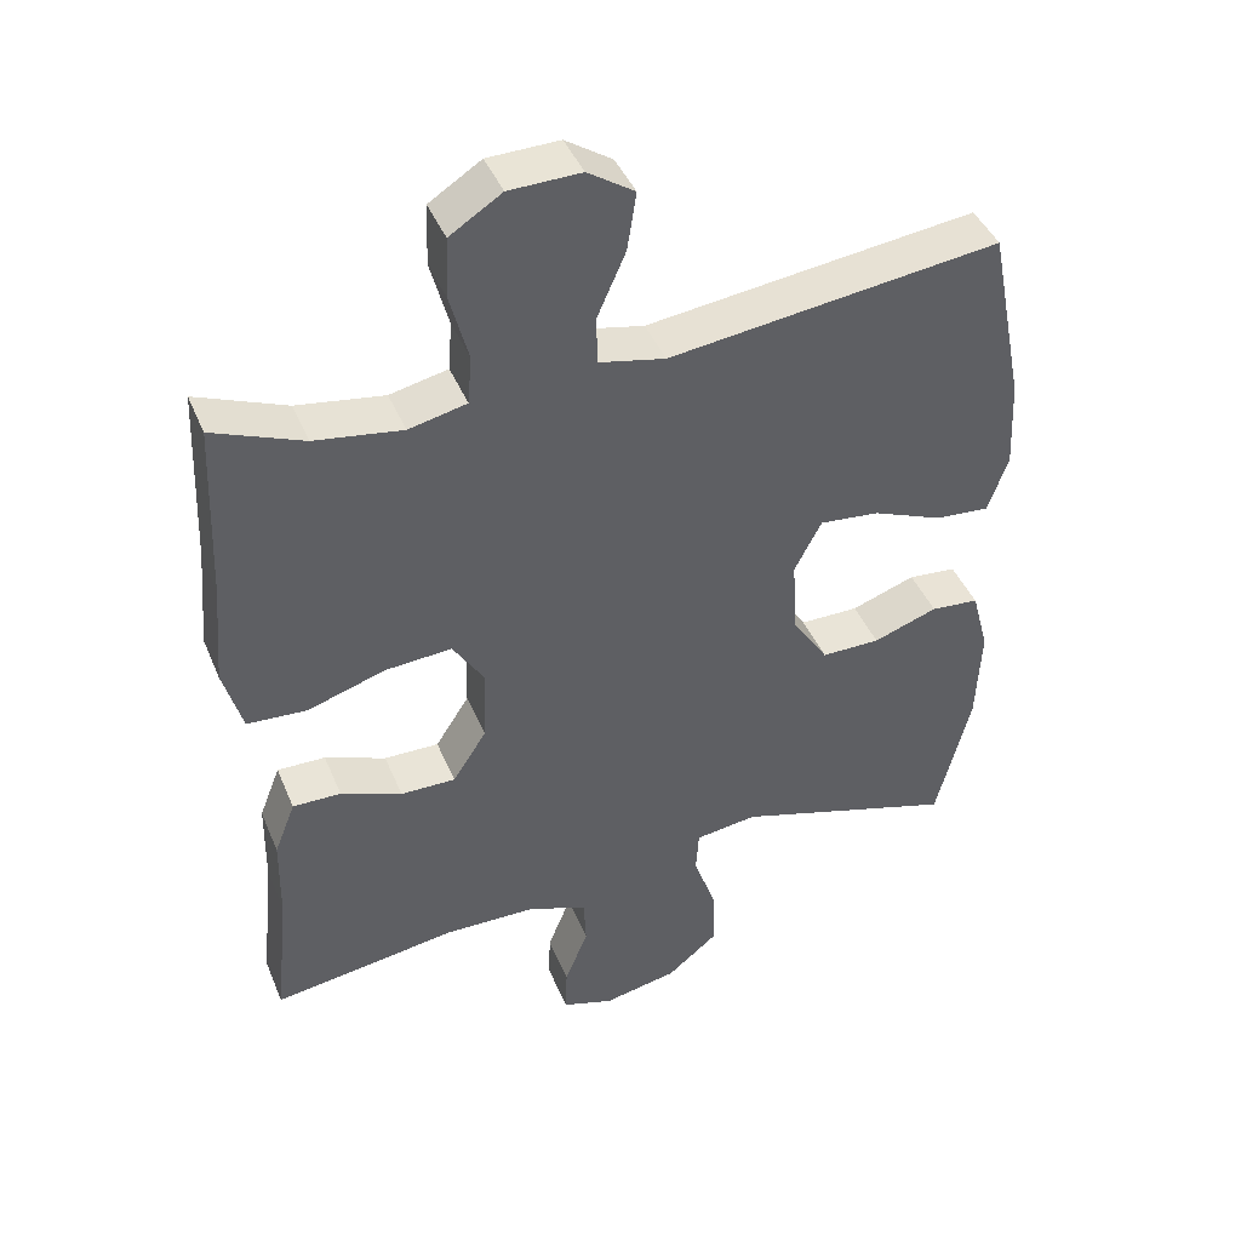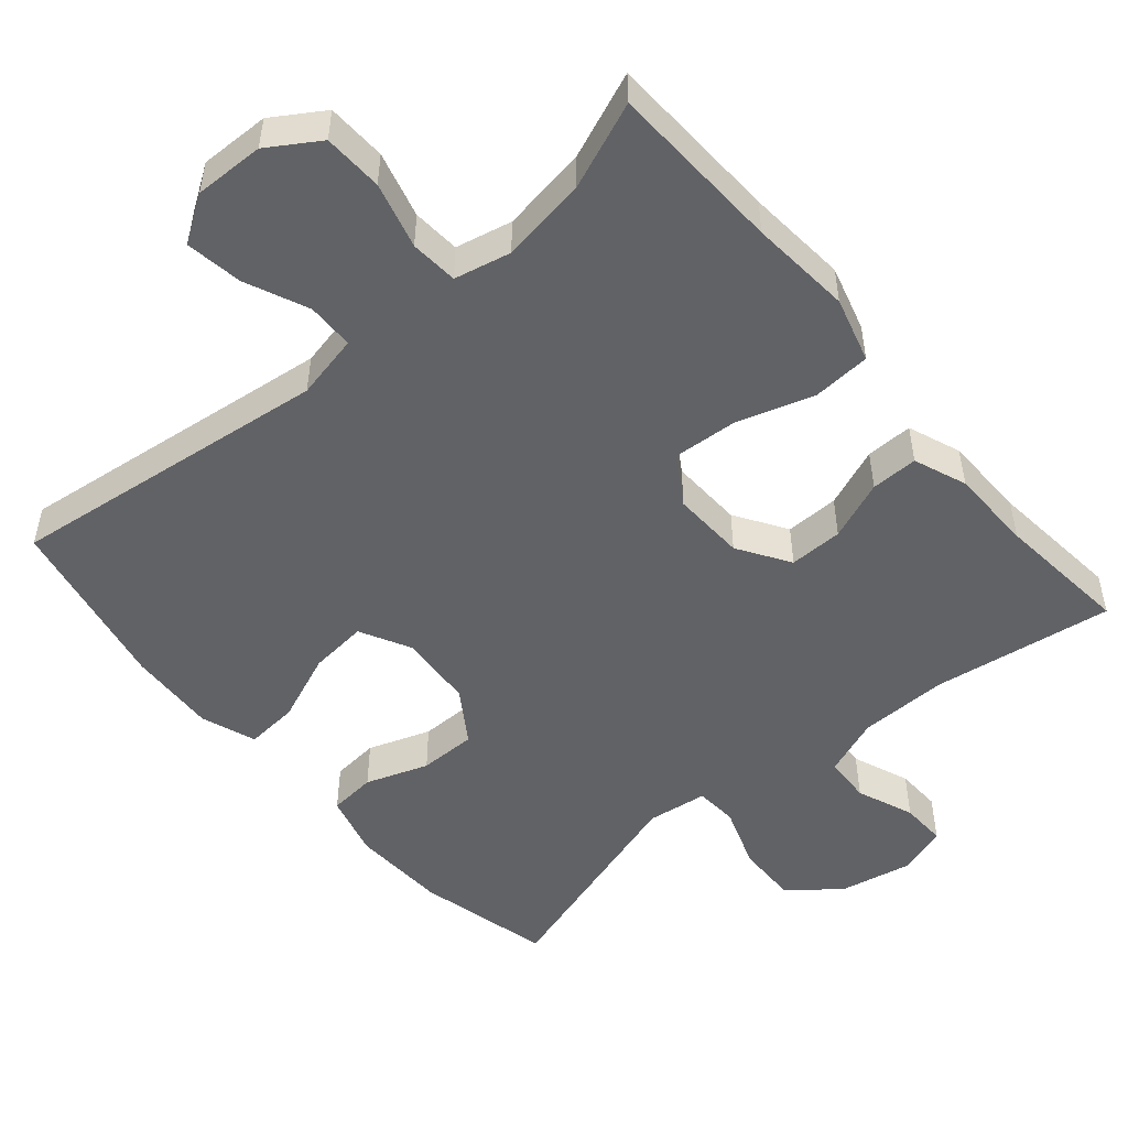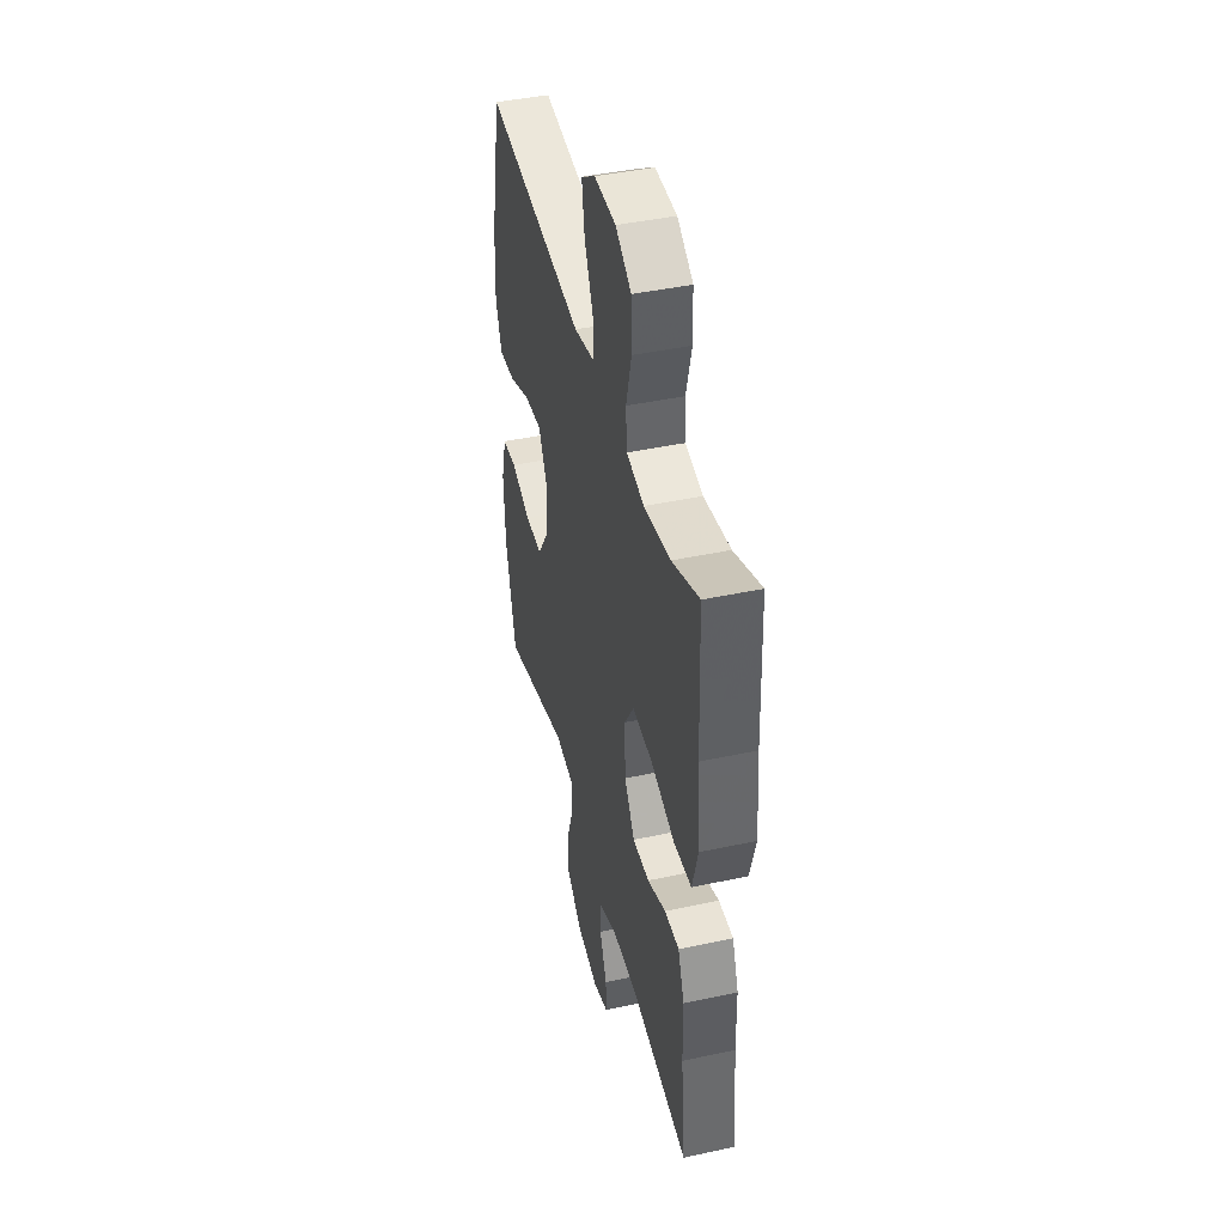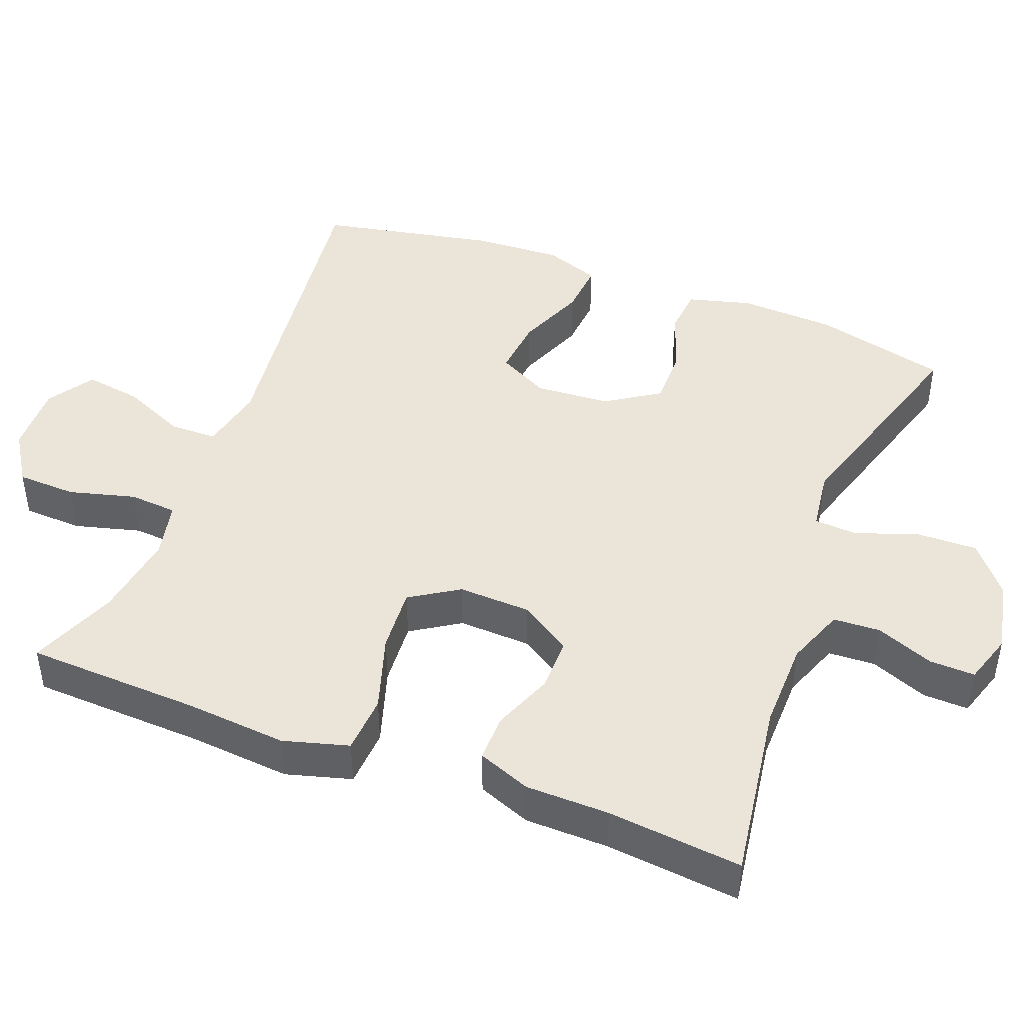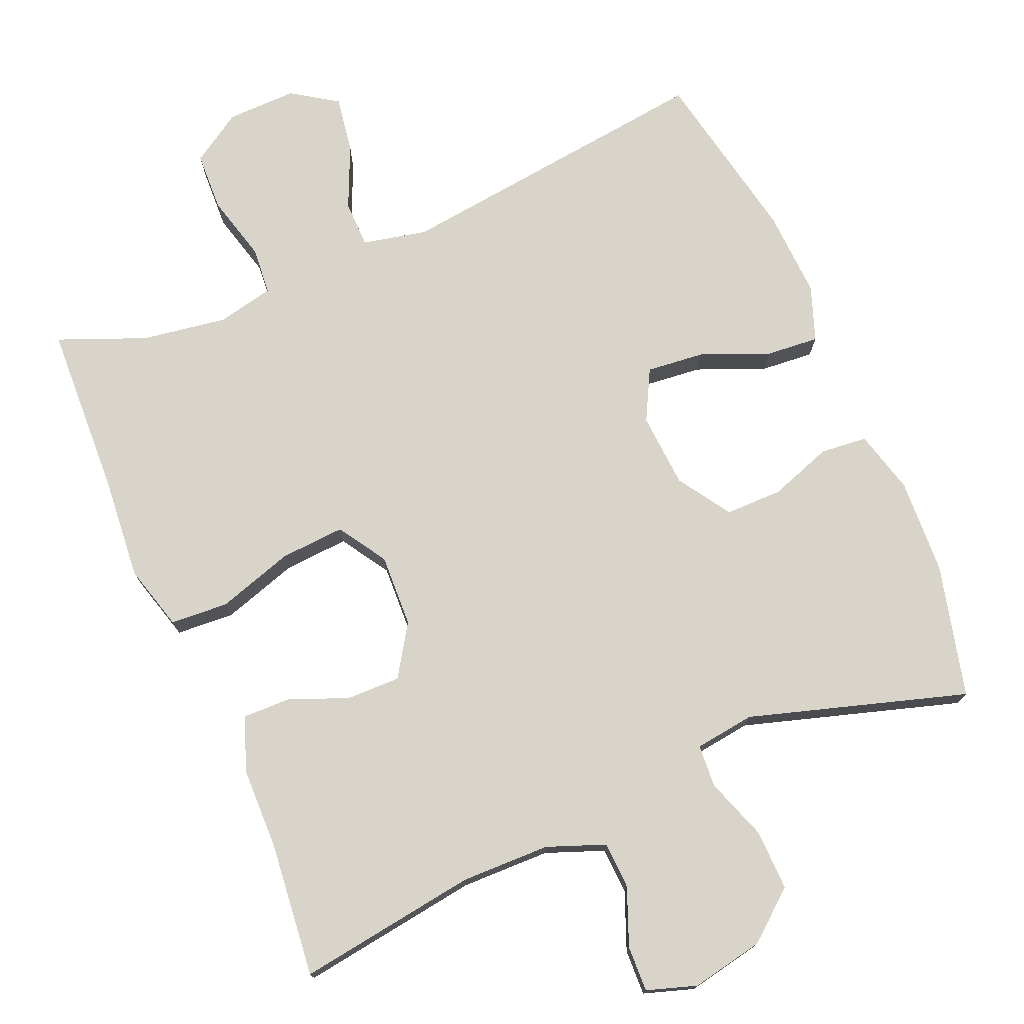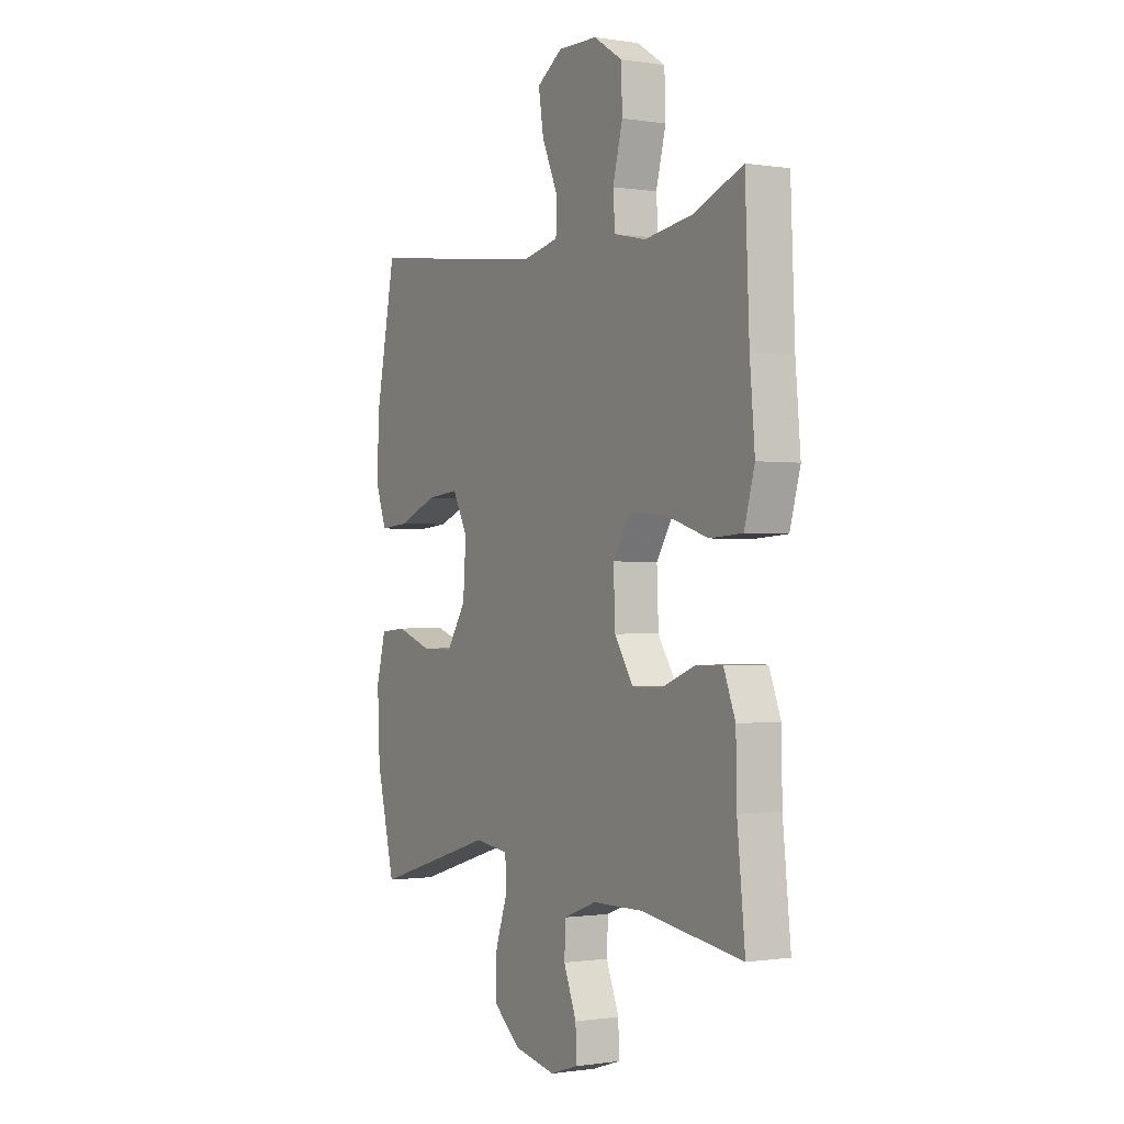
<metadata>
{"format":"obj","ext":"obj","renderer":"f3d","projection":"perspective","resolution":1024,"background":"white","views":[{"elev":42.9,"azim":158.4,"up":"+Z"},{"elev":-50.7,"azim":40.3,"up":"+Y"},{"elev":43.1,"azim":75.7,"up":"+Z"},{"elev":45.0,"azim":110.9,"up":"+Y"},{"elev":75.0,"azim":157.0,"up":"+Y"},{"elev":-0.7,"azim":59.8,"up":"+Z"}]}
</metadata>
<code>
v -0.5 0.07 0.5
v -0.061 0.07 0.446
v 0.027 0.07 0.465
v 0.028 0.07 0.529
v -0.01 0.07 0.615
v -0.022 0.07 0.692
v 0.04 0.07 0.733
v 0.135 0.07 0.731
v 0.204 0.07 0.687
v 0.207 0.07 0.606
v 0.183 0.07 0.516
v 0.188 0.07 0.451
v 0.265 0.07 0.434
v 0.381 0.07 0.452
v 0.5 0.07 0.5
v 0.51 0.07 0.263
v 0.522 0.07 0.125
v 0.497 0.07 0.036
v 0.418 0.07 0.031
v 0.314 0.07 0.064
v 0.226 0.07 0.07
v 0.184 0.07 0.004
v 0.188 0.07 -0.095
v 0.233 0.07 -0.165
v 0.306 0.07 -0.164
v 0.387 0.07 -0.132
v 0.451 0.07 -0.131
v 0.479 0.07 -0.203
v 0.481 0.07 -0.317
v 0.5 0.07 -0.5
v 0.254 0.07 -0.464
v 0.133 0.07 -0.466
v 0.054 0.07 -0.496
v 0.051 0.07 -0.56
v 0.082 0.07 -0.638
v 0.084 0.07 -0.7
v 0.016 0.07 -0.722
v -0.083 0.07 -0.702
v -0.15 0.07 -0.647
v -0.148 0.07 -0.564
v -0.118 0.07 -0.479
v -0.122 0.07 -0.421
v -0.204 0.07 -0.41
v -0.5 0.07 -0.5
v -0.545 0.07 -0.318
v -0.551 0.07 -0.188
v -0.528 0.07 -0.102
v -0.464 0.07 -0.096
v -0.379 0.07 -0.126
v -0.301 0.07 -0.126
v -0.254 0.07 -0.054
v -0.247 0.07 0.048
v -0.283 0.07 0.117
v -0.362 0.07 0.109
v -0.455 0.07 0.071
v -0.527 0.07 0.065
v -0.554 0.07 0.14
v -0.548 0.07 0.26
v -0.5 0 0.5
v -0.061 0 0.446
v 0.027 0 0.465
v 0.028 0 0.529
v -0.01 0 0.615
v -0.022 0 0.692
v 0.04 0 0.733
v 0.135 0 0.731
v 0.204 0 0.687
v 0.207 0 0.606
v 0.183 0 0.516
v 0.188 0 0.451
v 0.265 0 0.434
v 0.381 0 0.452
v 0.5 0 0.5
v 0.51 0 0.263
v 0.522 0 0.125
v 0.497 0 0.036
v 0.418 0 0.031
v 0.314 0 0.064
v 0.226 0 0.07
v 0.184 0 0.004
v 0.188 0 -0.095
v 0.233 0 -0.165
v 0.306 0 -0.164
v 0.387 0 -0.132
v 0.451 0 -0.131
v 0.479 0 -0.203
v 0.481 0 -0.317
v 0.5 0 -0.5
v 0.254 0 -0.464
v 0.133 0 -0.466
v 0.054 0 -0.496
v 0.051 0 -0.56
v 0.082 0 -0.638
v 0.084 0 -0.7
v 0.016 0 -0.722
v -0.083 0 -0.702
v -0.15 0 -0.647
v -0.148 0 -0.564
v -0.118 0 -0.479
v -0.122 0 -0.421
v -0.204 0 -0.41
v -0.5 0 -0.5
v -0.545 0 -0.318
v -0.551 0 -0.188
v -0.528 0 -0.102
v -0.464 0 -0.096
v -0.379 0 -0.126
v -0.301 0 -0.126
v -0.254 0 -0.054
v -0.247 0 0.048
v -0.283 0 0.117
v -0.362 0 0.109
v -0.455 0 0.071
v -0.527 0 0.065
v -0.554 0 0.14
v -0.548 0 0.26
f 58 1 2
f 57 58 2
f 56 57 2
f 55 56 2
f 54 55 2
f 53 54 2 3
f 52 53 3
f 51 52 3
f 47 48 49
f 46 47 49
f 45 46 49
f 44 45 49
f 43 44 49
f 42 43 49 50
f 39 40 41
f 38 39 41
f 37 38 41
f 36 37 41
f 35 36 41
f 34 35 41
f 33 34 41 42
f 42 50 51
f 33 42 51
f 32 33 51
f 29 30 31
f 29 31 32
f 28 29 32
f 27 28 32
f 26 27 32
f 25 26 32
f 18 19 20
f 17 18 20
f 16 17 20
f 16 20 21
f 15 16 21
f 14 15 21
f 13 14 21 22
f 9 10 11
f 8 9 11
f 7 8 11
f 6 7 11
f 5 6 11
f 4 5 11
f 3 4 11 12
f 12 13 22
f 3 12 22
f 51 3 22
f 24 25 32
f 23 24 32 51
f 22 23 51
f 60 59 116
f 60 116 115
f 60 115 114
f 60 114 113
f 60 113 112
f 61 60 112 111
f 61 111 110
f 61 110 109
f 107 106 105
f 107 105 104
f 107 104 103
f 107 103 102
f 107 102 101
f 108 107 101 100
f 99 98 97
f 99 97 96
f 99 96 95
f 99 95 94
f 99 94 93
f 99 93 92
f 100 99 92 91
f 109 108 100
f 109 100 91
f 109 91 90
f 89 88 87
f 90 89 87
f 90 87 86
f 90 86 85
f 90 85 84
f 90 84 83
f 78 77 76
f 78 76 75
f 78 75 74
f 79 78 74
f 79 74 73
f 79 73 72
f 80 79 72 71
f 69 68 67
f 69 67 66
f 69 66 65
f 69 65 64
f 69 64 63
f 69 63 62
f 70 69 62 61
f 80 71 70
f 80 70 61
f 80 61 109
f 90 83 82
f 109 90 82 81
f 109 81 80
f 1 59 60 2
f 2 60 61 3
f 3 61 62 4
f 4 62 63 5
f 5 63 64 6
f 6 64 65 7
f 7 65 66 8
f 8 66 67 9
f 9 67 68 10
f 10 68 69 11
f 11 69 70 12
f 12 70 71 13
f 13 71 72 14
f 14 72 73 15
f 15 73 74 16
f 16 74 75 17
f 17 75 76 18
f 18 76 77 19
f 19 77 78 20
f 20 78 79 21
f 21 79 80 22
f 22 80 81 23
f 23 81 82 24
f 24 82 83 25
f 25 83 84 26
f 26 84 85 27
f 27 85 86 28
f 28 86 87 29
f 29 87 88 30
f 30 88 89 31
f 31 89 90 32
f 32 90 91 33
f 33 91 92 34
f 34 92 93 35
f 35 93 94 36
f 36 94 95 37
f 37 95 96 38
f 38 96 97 39
f 39 97 98 40
f 40 98 99 41
f 41 99 100 42
f 42 100 101 43
f 43 101 102 44
f 44 102 103 45
f 45 103 104 46
f 46 104 105 47
f 47 105 106 48
f 48 106 107 49
f 49 107 108 50
f 50 108 109 51
f 51 109 110 52
f 52 110 111 53
f 53 111 112 54
f 54 112 113 55
f 55 113 114 56
f 56 114 115 57
f 57 115 116 58
f 58 116 59 1

</code>
